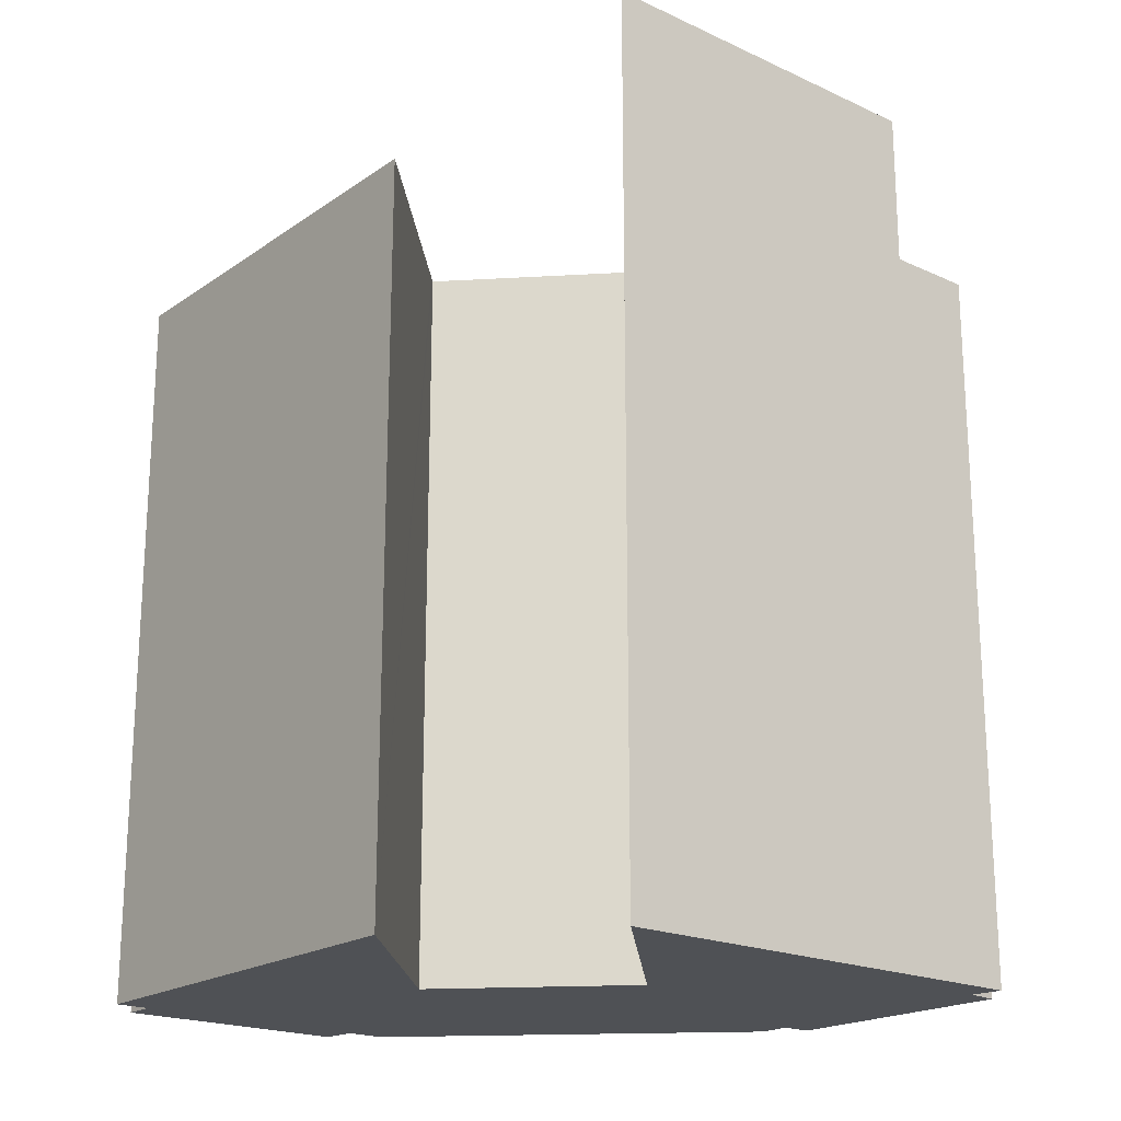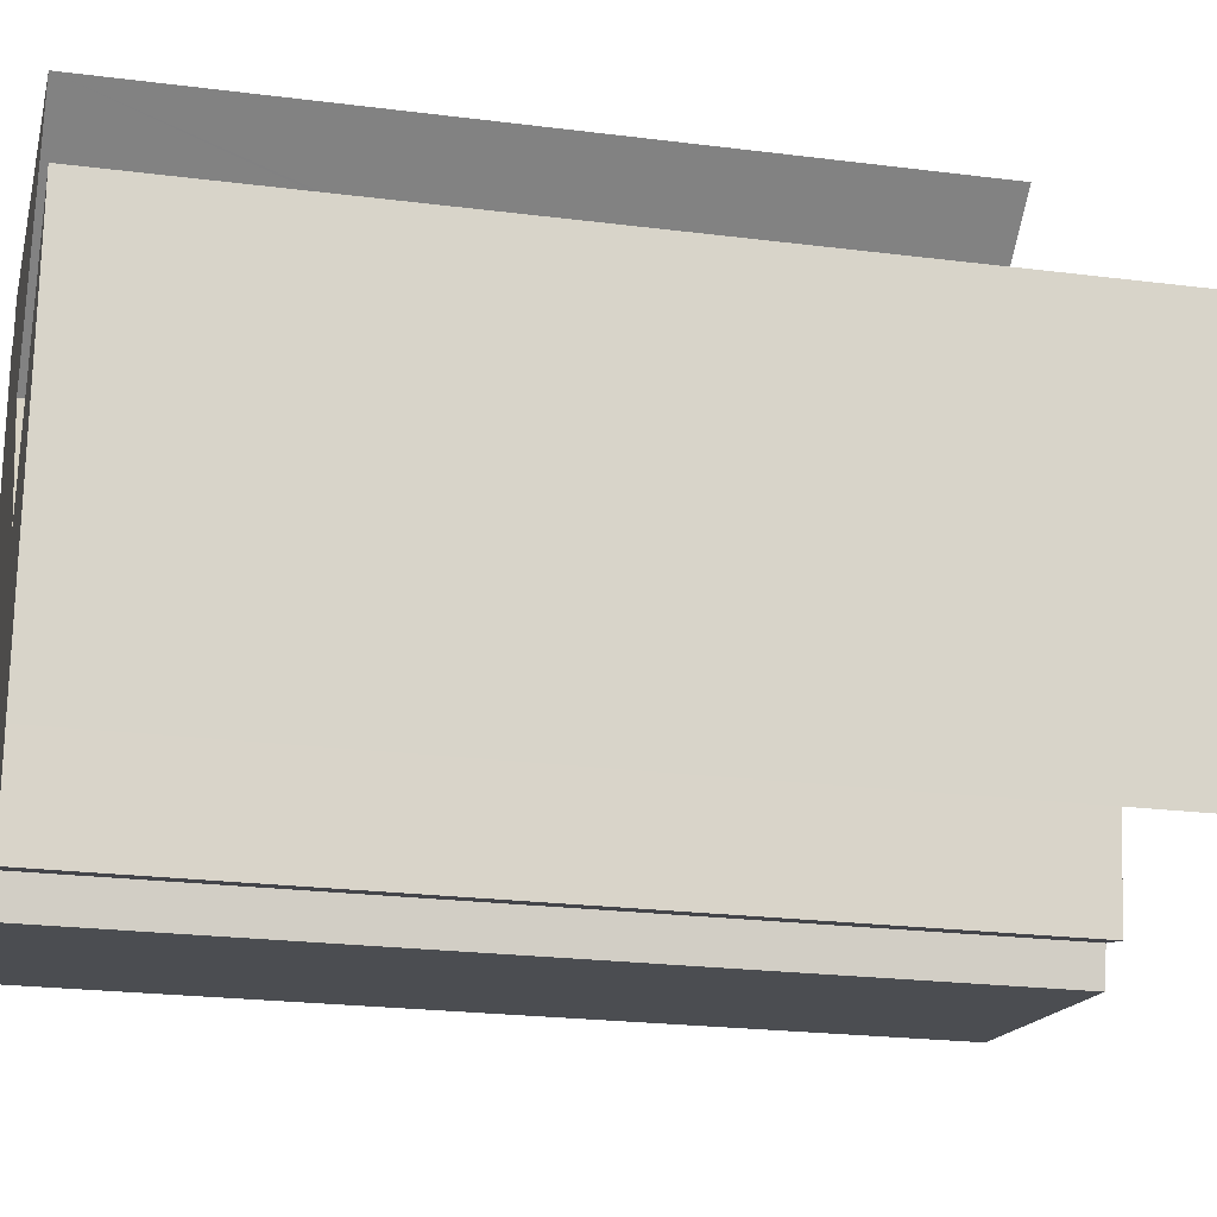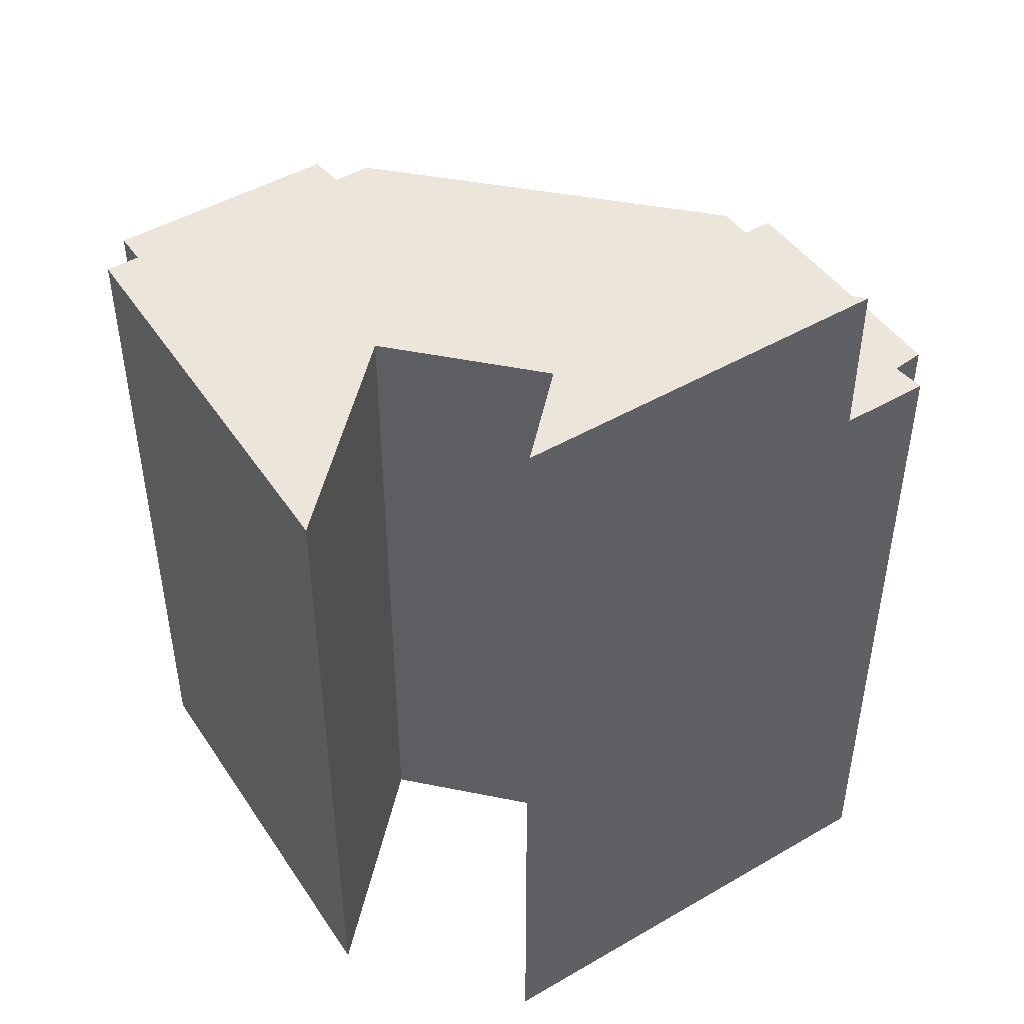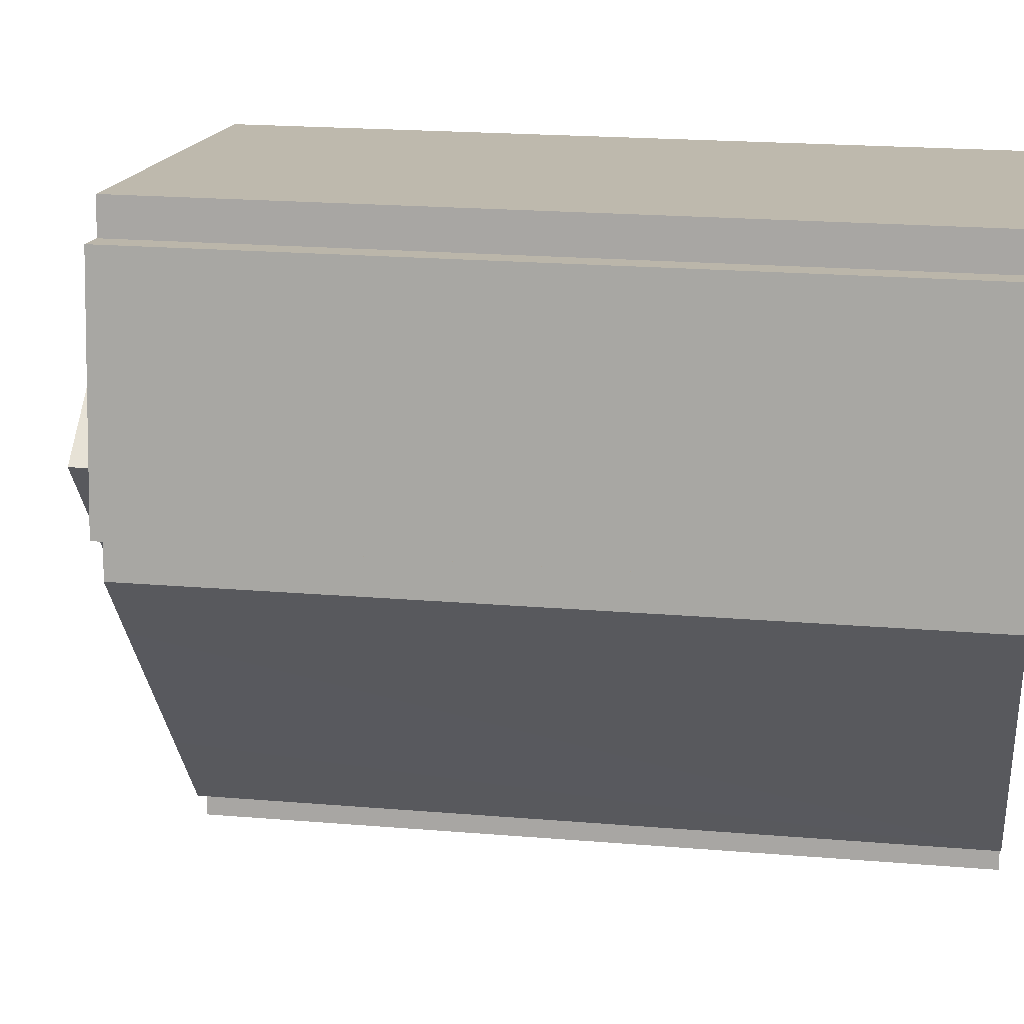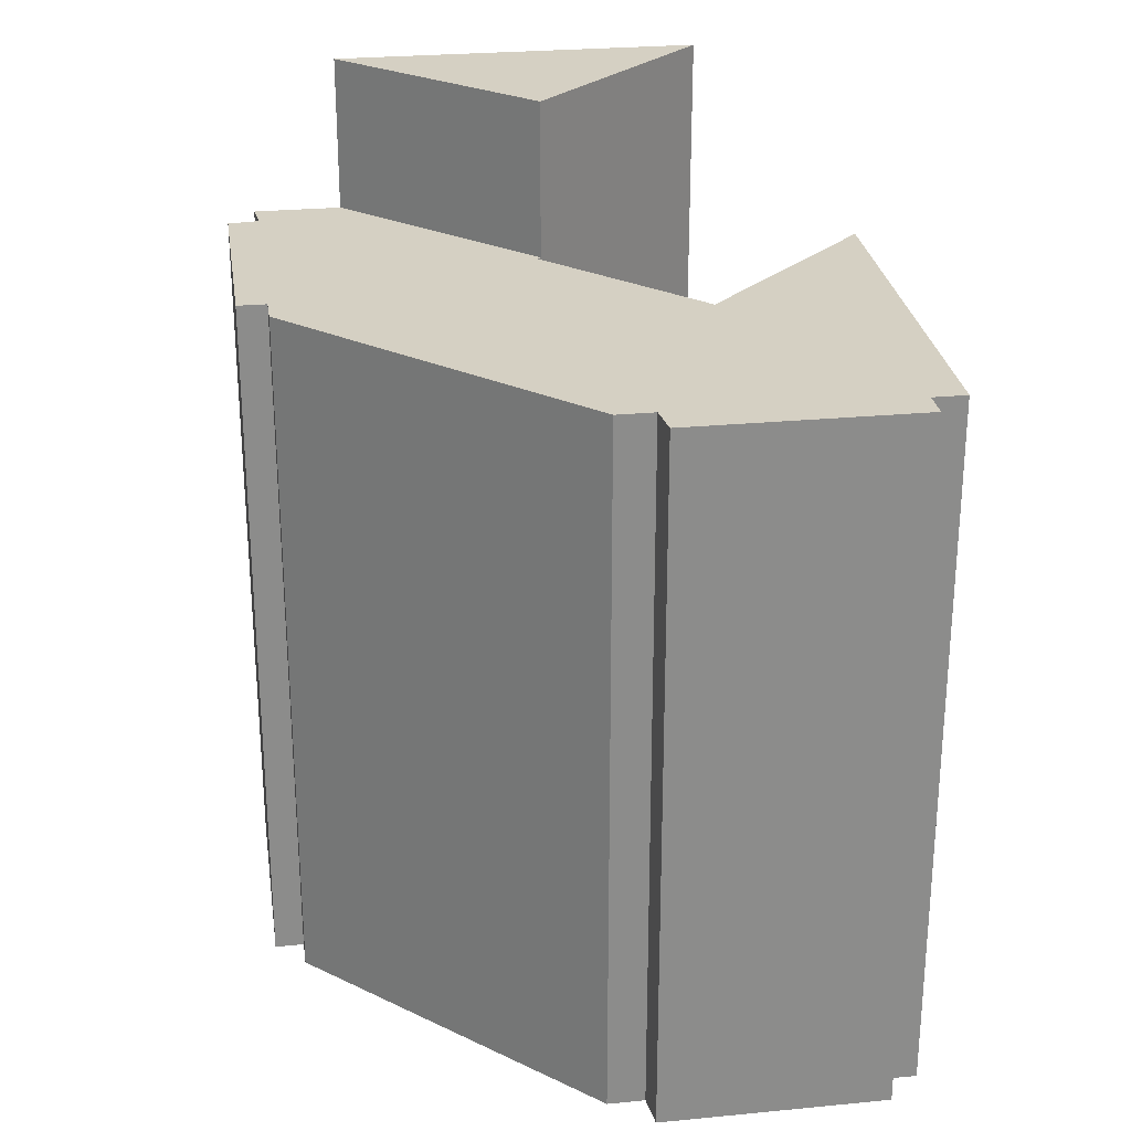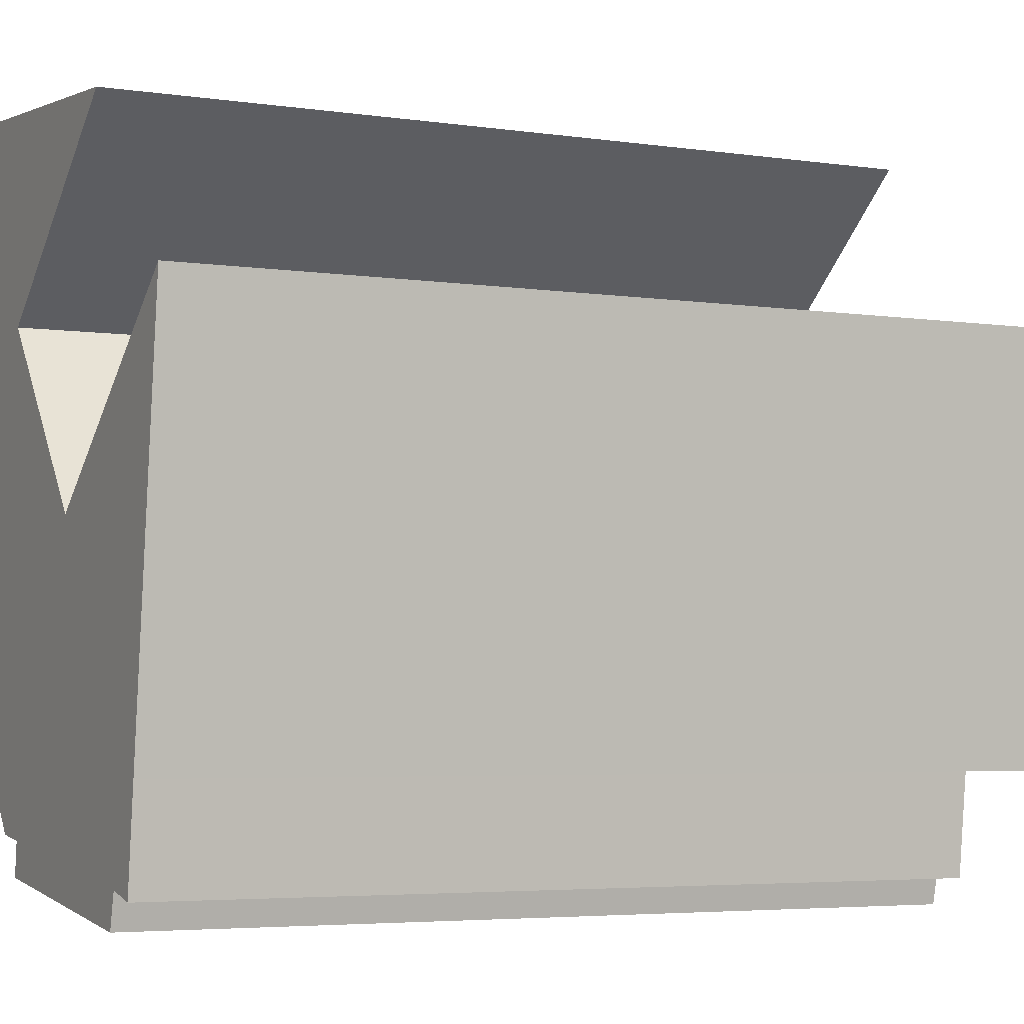
<metadata>
{"format":"obj","ext":"obj","renderer":"f3d","projection":"perspective","resolution":1024,"background":"white","views":[{"elev":-19.9,"azim":56.4,"up":"+Y"},{"elev":-22.2,"azim":77.4,"up":"+Z"},{"elev":46.9,"azim":63.3,"up":"+Y"},{"elev":20.2,"azim":-81.2,"up":"+Z"},{"elev":26.3,"azim":-92.0,"up":"+Y"},{"elev":-4.3,"azim":63.5,"up":"+Z"}]}
</metadata>
<code>
v  7.716 15.78 -1.724
v  11.43 15.78 1.213
v  10.65 15.78 -5.391
v  10.65 3.301e-16 -5.391
v  7.716 1.056e-16 -1.724
v  11.43 -7.427e-17 1.213
v  5.455 12.97 -6.901
v  9.913 12.97 -6.845
v  9.782 12.97 -7.403
v  10.65 12.97 -5.391
v  7.716 12.97 -1.724
v  5.516 12.97 -6.37
v  4.927 12.97 -6.302
v  7.645 12.97 -1.78
v  3.701 12.97 -4.773
v  7.581 12.97 -1.703
v  5.297 12.97 1.057
v  1.461 12.97 -1.977
v  5.234 12.97 1.133
v  10.47 12.97 -6.976
v  5.352 12.97 1.227
v  2.693 12.97 4.545
v  8.812 12.97 3.997
v  0.534 12.97 -0.82
v  0.612 12.97 -0.144
v  0 12.97 7.942e-16
v  1.055 12.97 4.077
v  0.48 12.97 4.143
v  1.125 12.97 4.686
v  0.48 -2.537e-16 4.143
v  1.055 -2.496e-16 4.077
v  1.125 -2.869e-16 4.686
v  8.812 -2.447e-16 3.997
v  2.693 -2.783e-16 4.545
v  5.455 4.226e-16 -6.901
v  5.516 3.9e-16 -6.37
v  0.534 5.021e-17 -0.82
v  0.612 8.817e-18 -0.144
v  0 0 0
v  5.234 -6.938e-17 1.133
v  5.352 -7.513e-17 1.227
v  5.297 -6.472e-17 1.057
v  7.645 1.09e-16 -1.78
v  7.581 1.043e-16 -1.703
v  10.47 4.272e-16 -6.976
v  9.913 4.191e-16 -6.845
v  9.782 4.533e-16 -7.403
v  4.927 3.859e-16 -6.302
v  1.461 1.211e-16 -1.977
v  3.701 2.923e-16 -4.773
g defaultobject
f 1 2 3
f 4 1 3
f 1 4 5
f 5 2 1
f 2 5 6
f 6 3 2
f 3 6 4
f 6 5 4
f 7 8 9
f 8 7 10
f 10 7 11
f 11 7 12
f 11 12 13
f 11 13 14
f 14 13 15
f 14 15 16
f 16 15 17
f 17 15 18
f 17 18 19
f 10 20 8
f 21 22 23
f 22 21 19
f 22 19 18
f 22 18 24
f 22 24 25
f 22 25 26
f 22 26 27
f 27 26 28
f 29 22 27
f 30 27 28
f 27 30 31
f 32 22 29
f 22 32 23
f 23 32 33
f 33 32 34
f 31 29 27
f 29 31 32
f 35 12 7
f 12 35 36
f 37 25 24
f 25 37 38
f 39 28 26
f 28 39 30
f 33 21 23
f 21 33 19
f 19 33 40
f 40 33 41
f 40 17 19
f 17 40 16
f 16 40 14
f 14 40 42
f 14 42 43
f 43 42 44
f 5 10 11
f 10 5 4
f 43 11 14
f 11 43 5
f 4 20 10
f 20 4 45
f 46 9 8
f 9 46 47
f 45 8 20
f 8 45 46
f 47 7 9
f 7 47 35
f 36 13 12
f 13 36 48
f 38 26 25
f 26 38 39
f 48 15 13
f 15 48 18
f 18 48 24
f 24 48 49
f 24 49 37
f 49 48 50
f 4 46 45
f 32 31 34
f 34 41 33
f 41 34 40
f 40 34 37
f 37 34 38
f 38 34 39
f 39 34 31
f 39 31 30
f 46 35 47
f 35 46 4
f 35 4 5
f 35 5 36
f 36 5 48
f 48 5 43
f 48 43 50
f 50 43 44
f 50 44 42
f 50 42 49
f 49 42 40
f 49 40 37

</code>
